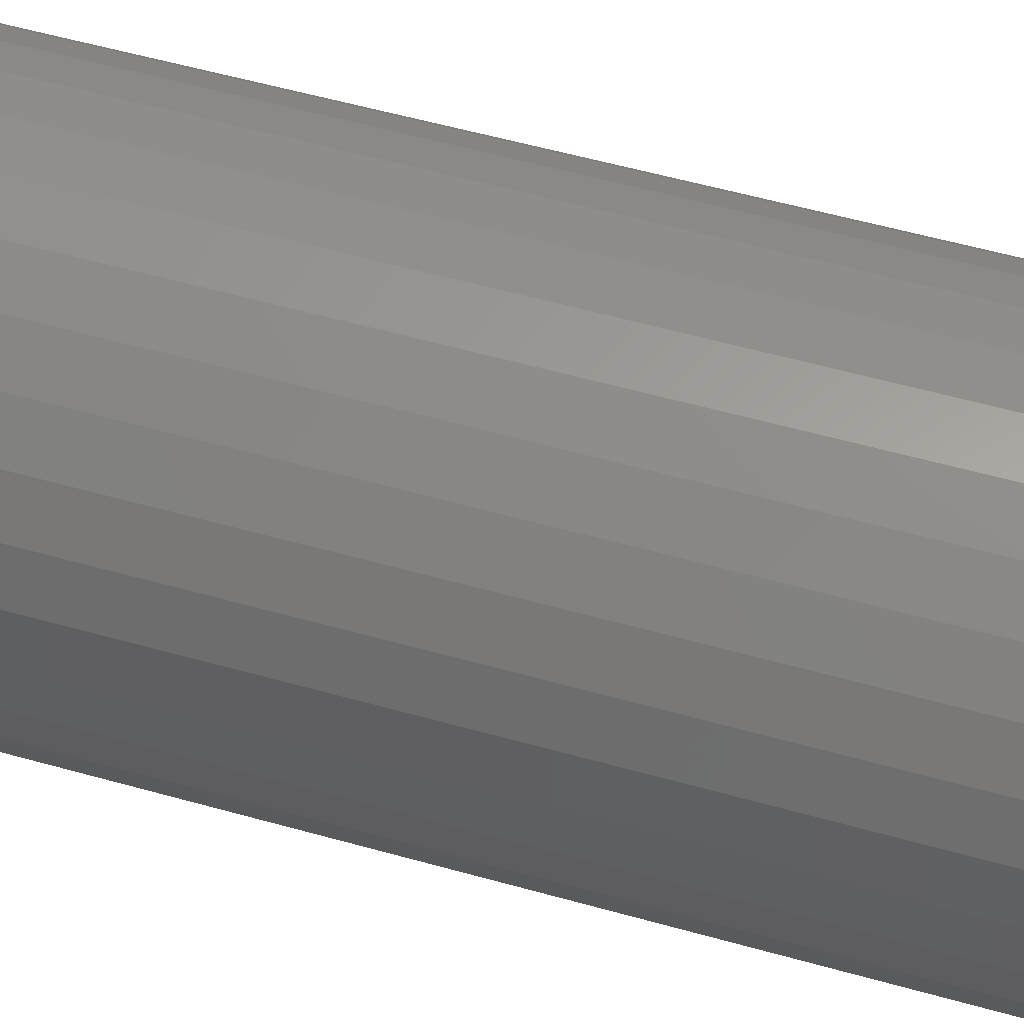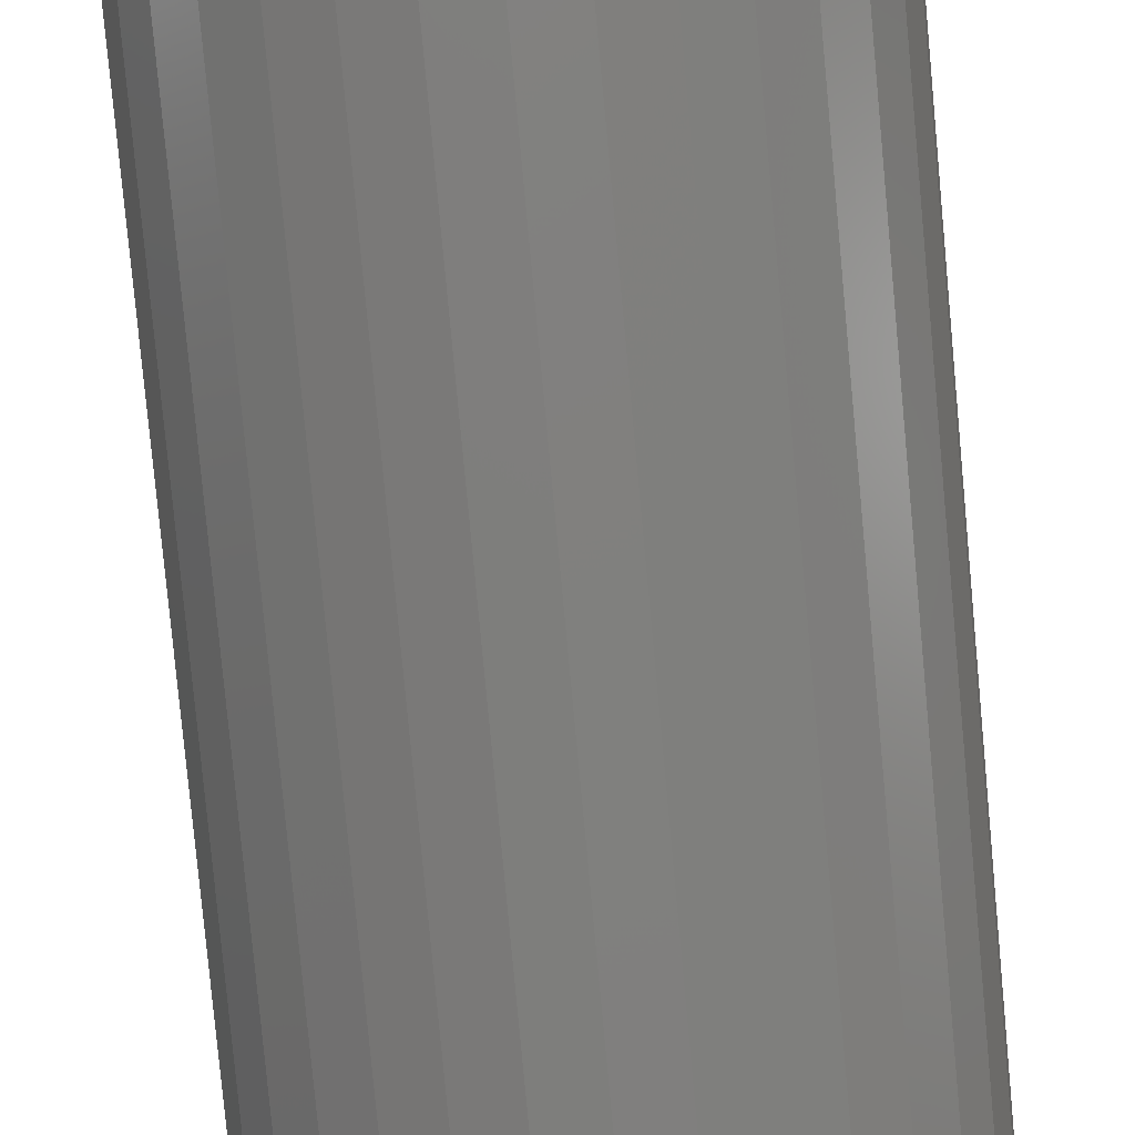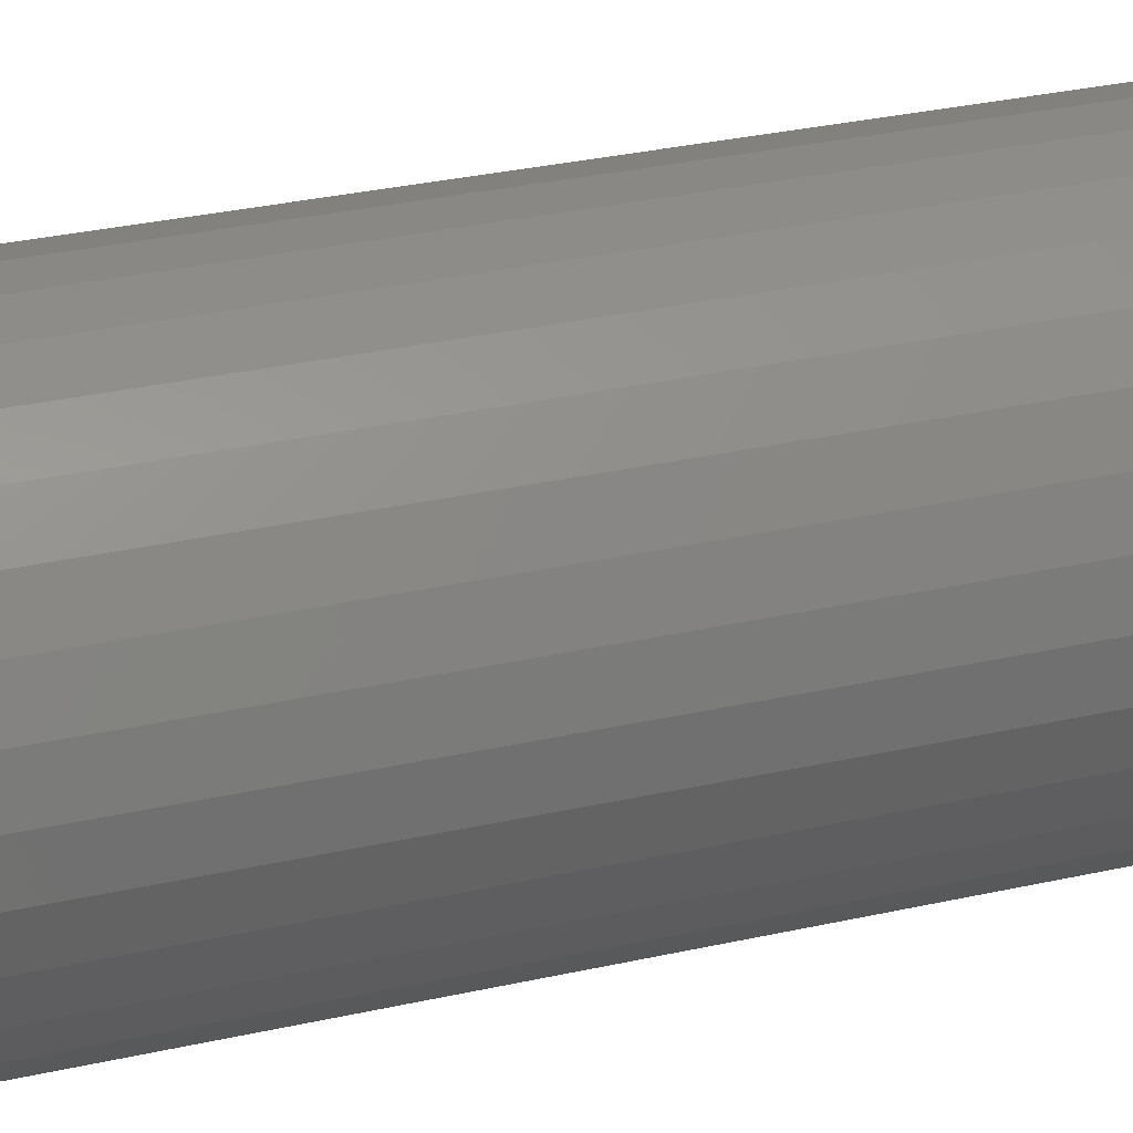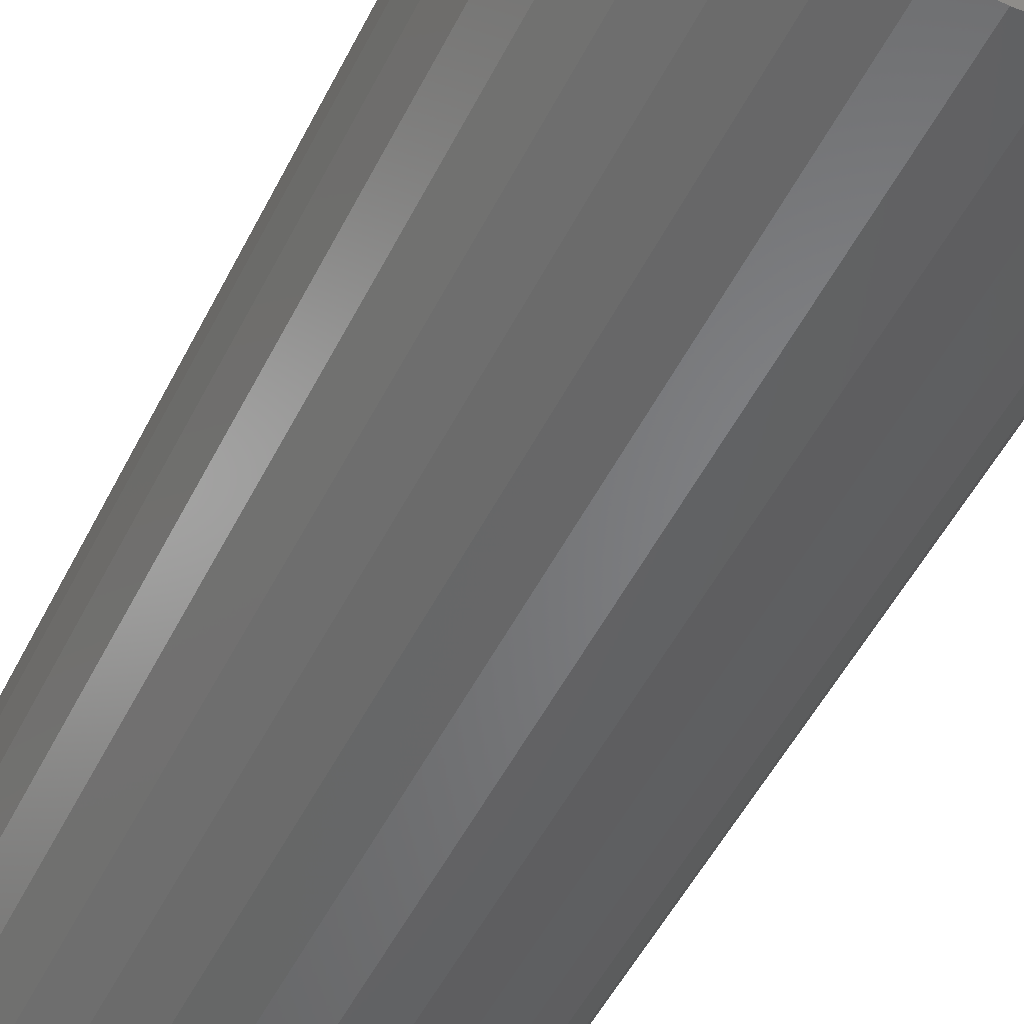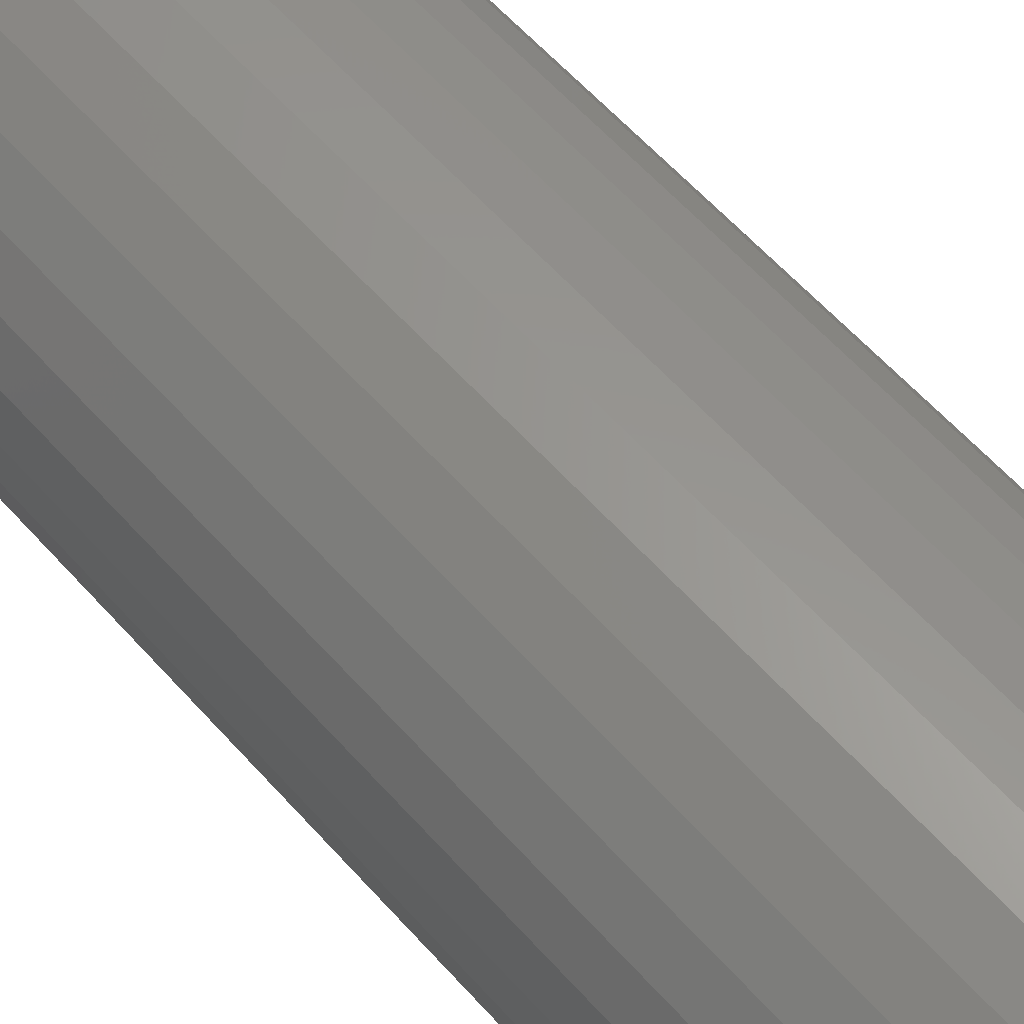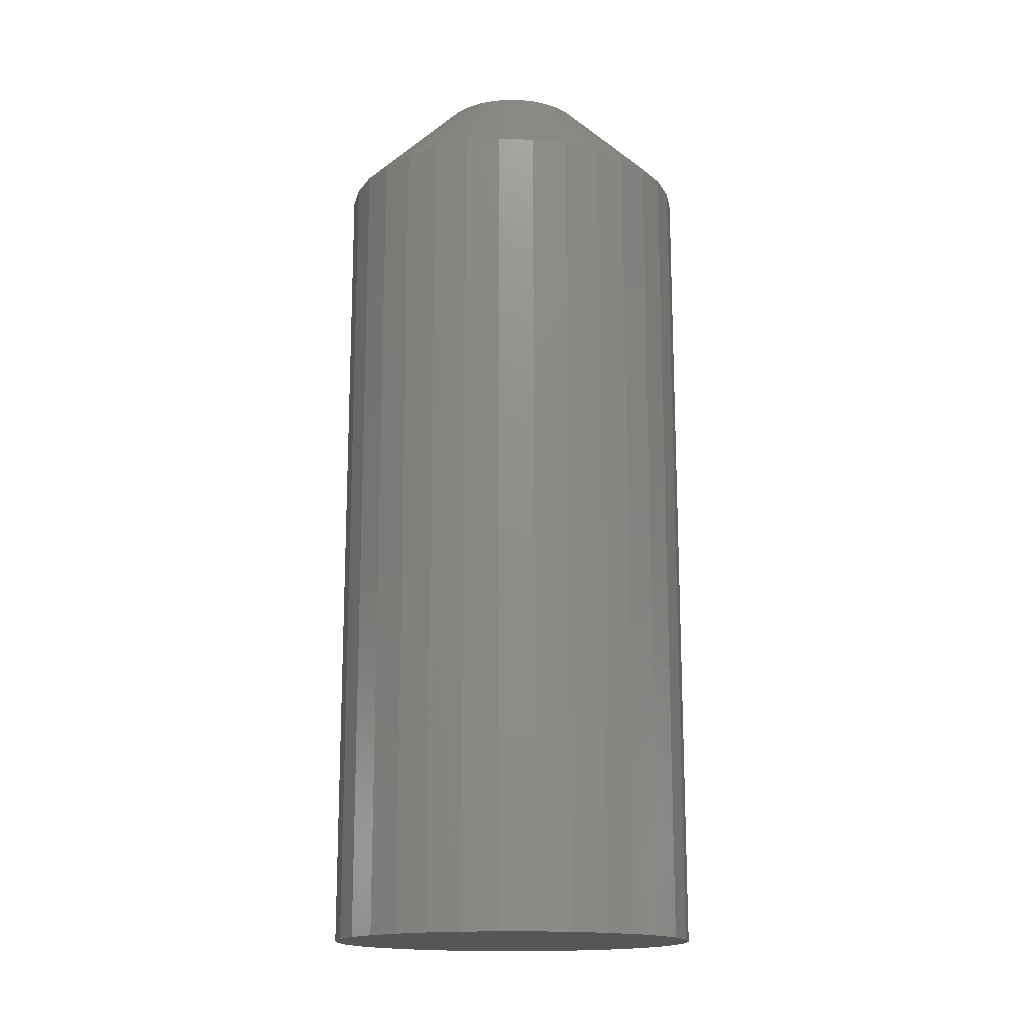
<metadata>
{"format":"stl","ext":"stl","renderer":"f3d","projection":"perspective","resolution":1024,"background":"white","views":[{"elev":55.8,"azim":106.5,"up":"+Y"},{"elev":-79.6,"azim":-174.7,"up":"+Y"},{"elev":32.4,"azim":72.7,"up":"+Y"},{"elev":-50.2,"azim":154.3,"up":"+Y"},{"elev":61.1,"azim":138.3,"up":"+Y"},{"elev":-16.2,"azim":161.7,"up":"+Z"}]}
</metadata>
<code>
# stl→obj: 96 verts, 188 faces
v 0.6731 0.454 0.07031
v 0.6612 0.4529 0.07031
v 0.673 0.4529 0.07031
v 0.6616 0.4517 0.07031
v 0.6727 0.4517 0.07031
v 0.6621 0.4507 0.07031
v 0.6629 0.4498 0.07031
v 0.6721 0.4507 0.07031
v 0.6638 0.449 0.07031
v 0.6648 0.4485 0.07031
v 0.6659 0.4481 0.07031
v 0.6683 0.4481 0.07031
v 0.6694 0.4485 0.07031
v 0.6704 0.449 0.07031
v 0.6611 0.454 0.07031
v 0.673 0.4552 0.07031
v 0.6612 0.4552 0.07031
v 0.6714 0.4498 0.07031
v 0.6671 0.448 0.07031
v 0.6727 0.4563 0.07031
v 0.6721 0.4574 0.07031
v 0.6648 0.4596 0.07031
v 0.6638 0.459 0.07031
v 0.6629 0.4583 0.07031
v 0.6621 0.4574 0.07031
v 0.6616 0.4563 0.07031
v 0.6714 0.4583 0.07031
v 0.6704 0.459 0.07031
v 0.6694 0.4596 0.07031
v 0.6683 0.4599 0.07031
v 0.6671 0.46 0.07031
v 0.6659 0.4599 0.07031
v 0.6809 0.454 0
v 0.6809 0.454 0.0625
v 0.6807 0.4513 0
v 0.6807 0.4513 0.0625
v 0.6799 0.4487 0
v 0.6799 0.4487 0.0625
v 0.6786 0.4464 0
v 0.6786 0.4464 0.0625
v 0.6769 0.4443 0
v 0.6769 0.4443 0.0625
v 0.6748 0.4425 0
v 0.6748 0.4425 0.0625
v 0.6724 0.4413 0
v 0.6724 0.4413 0.0625
v 0.6698 0.4405 0
v 0.6698 0.4405 0.0625
v 0.6671 0.4402 0
v 0.6671 0.4402 0.0625
v 0.6644 0.4405 0
v 0.6644 0.4405 0.0625
v 0.6618 0.4413 0
v 0.6618 0.4413 0.0625
v 0.6594 0.4425 0
v 0.6594 0.4425 0.0625
v 0.6573 0.4443 0
v 0.6573 0.4443 0.0625
v 0.6556 0.4464 0
v 0.6556 0.4464 0.0625
v 0.6543 0.4487 0
v 0.6543 0.4487 0.0625
v 0.6536 0.4513 0
v 0.6536 0.4513 0.0625
v 0.6533 0.454 0
v 0.6533 0.454 0.0625
v 0.6536 0.4567 0
v 0.6536 0.4567 0.0625
v 0.6543 0.4593 0
v 0.6543 0.4593 0.0625
v 0.6556 0.4617 0
v 0.6556 0.4617 0.0625
v 0.6573 0.4638 0
v 0.6573 0.4638 0.0625
v 0.6594 0.4655 0
v 0.6594 0.4655 0.0625
v 0.6618 0.4668 0
v 0.6618 0.4668 0.0625
v 0.6644 0.4676 0
v 0.6644 0.4676 0.0625
v 0.6671 0.4678 0
v 0.6671 0.4678 0.0625
v 0.6698 0.4676 0
v 0.6698 0.4676 0.0625
v 0.6724 0.4668 0
v 0.6724 0.4668 0.0625
v 0.6748 0.4655 0
v 0.6748 0.4655 0.0625
v 0.6769 0.4638 0
v 0.6769 0.4638 0.0625
v 0.6786 0.4617 0
v 0.6786 0.4617 0.0625
v 0.6799 0.4593 0
v 0.6799 0.4593 0.0625
v 0.6807 0.4567 0
v 0.6807 0.4567 0.0625
f 1 2 3
f 2 4 3
f 3 4 5
f 4 6 5
f 5 6 7
f 5 7 8
f 8 7 9
f 8 9 10
f 10 11 8
f 12 13 14
f 15 2 1
f 15 1 16
f 15 16 17
f 18 8 11
f 18 11 19
f 18 19 12
f 18 12 14
f 20 21 22
f 20 22 23
f 20 23 24
f 20 24 25
f 20 25 26
f 20 26 17
f 20 17 16
f 21 27 28
f 21 28 29
f 21 29 30
f 21 30 31
f 21 31 32
f 21 32 22
f 33 34 35
f 35 34 36
f 35 36 37
f 37 36 38
f 37 38 39
f 39 38 40
f 39 40 41
f 41 40 42
f 41 42 43
f 43 42 44
f 43 44 45
f 45 44 46
f 45 46 47
f 47 46 48
f 47 48 49
f 49 48 50
f 49 50 51
f 51 50 52
f 51 52 53
f 53 52 54
f 53 54 55
f 55 54 56
f 55 56 57
f 57 56 58
f 57 58 59
f 59 58 60
f 59 60 61
f 61 60 62
f 61 62 63
f 63 62 64
f 63 64 65
f 65 64 66
f 65 66 67
f 67 66 68
f 67 68 69
f 69 68 70
f 69 70 71
f 71 70 72
f 71 72 73
f 73 72 74
f 73 74 75
f 75 74 76
f 75 76 77
f 77 76 78
f 77 78 79
f 79 78 80
f 79 80 81
f 81 80 82
f 81 82 83
f 83 82 84
f 83 84 85
f 85 84 86
f 85 86 87
f 87 86 88
f 87 88 89
f 89 88 90
f 89 90 91
f 91 90 92
f 91 92 93
f 93 92 94
f 93 94 95
f 95 94 96
f 95 96 33
f 33 96 34
f 1 3 34
f 3 36 34
f 66 64 15
f 64 2 15
f 64 62 4
f 2 64 4
f 60 58 6
f 6 62 60
f 4 62 6
f 56 54 10
f 9 56 10
f 9 7 56
f 52 50 11
f 11 54 52
f 10 54 11
f 48 46 13
f 12 48 13
f 12 19 48
f 44 42 14
f 14 46 44
f 13 46 14
f 40 38 5
f 8 40 5
f 8 18 40
f 3 38 36
f 5 38 3
f 7 6 58
f 58 56 7
f 19 11 50
f 50 48 19
f 18 14 42
f 42 40 18
f 15 17 66
f 17 68 66
f 34 96 1
f 96 16 1
f 96 94 20
f 16 96 20
f 92 90 21
f 21 94 92
f 20 94 21
f 88 86 29
f 28 88 29
f 28 27 88
f 84 82 30
f 30 86 84
f 29 86 30
f 80 78 22
f 32 80 22
f 32 31 80
f 76 74 23
f 23 78 76
f 22 78 23
f 72 70 26
f 25 72 26
f 25 24 72
f 17 70 68
f 26 70 17
f 27 21 90
f 90 88 27
f 31 30 82
f 82 80 31
f 24 23 74
f 74 72 24
f 71 73 89
f 91 71 89
f 69 71 91
f 93 69 91
f 39 59 37
f 57 59 39
f 41 57 39
f 55 57 41
f 43 55 41
f 43 53 55
f 51 53 43
f 45 51 43
f 45 49 51
f 47 49 45
f 87 89 73
f 87 73 75
f 87 75 77
f 87 77 79
f 87 79 81
f 87 81 83
f 87 83 85
f 59 61 37
f 37 61 63
f 37 63 35
f 35 63 65
f 35 65 33
f 33 65 67
f 33 67 95
f 95 67 69
f 95 69 93

</code>
